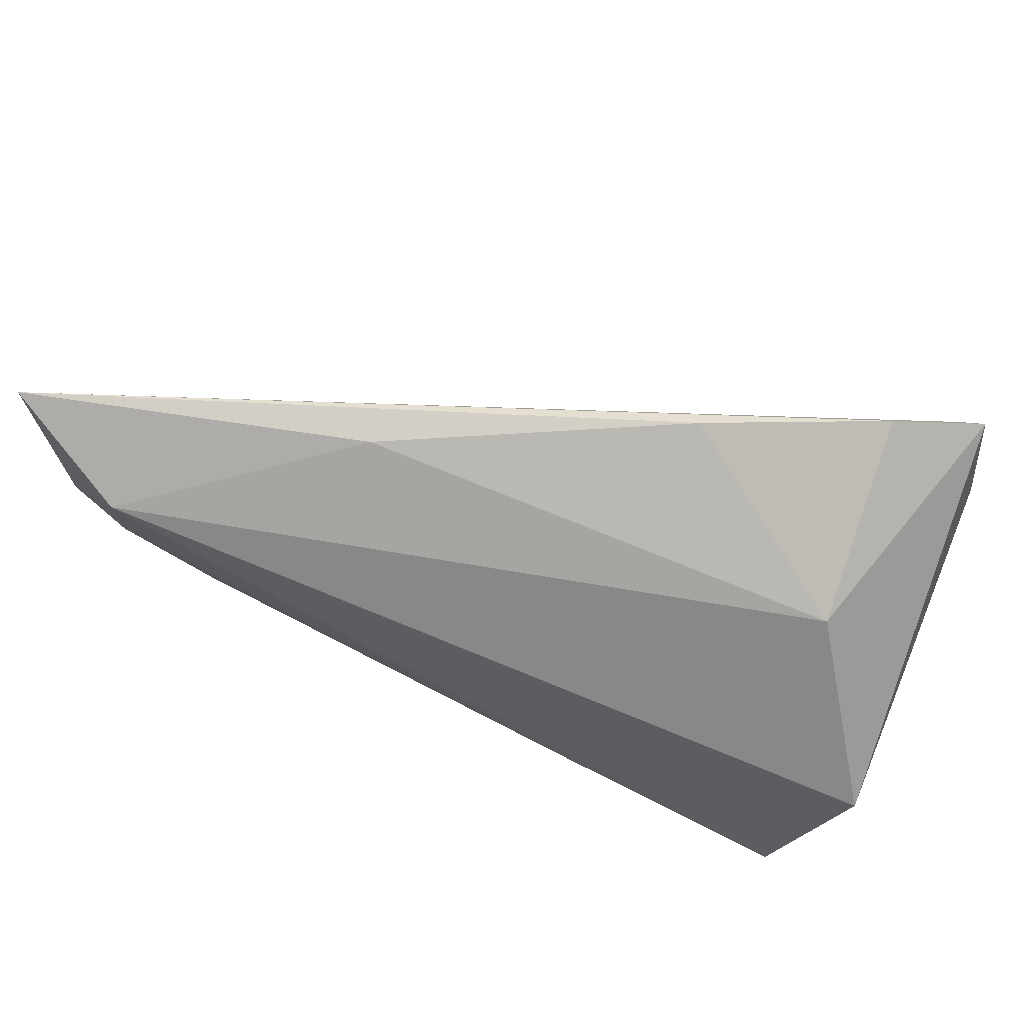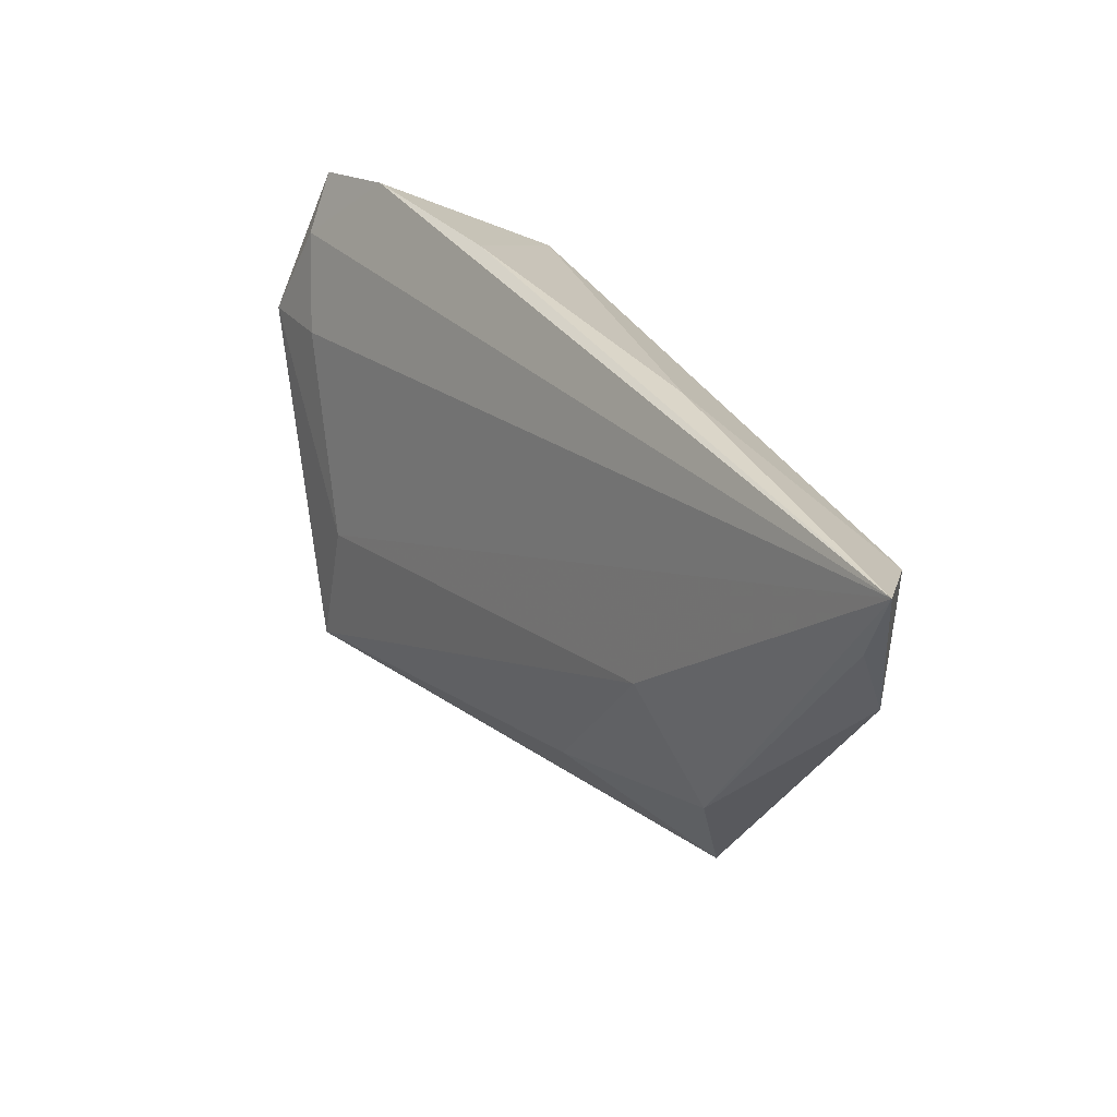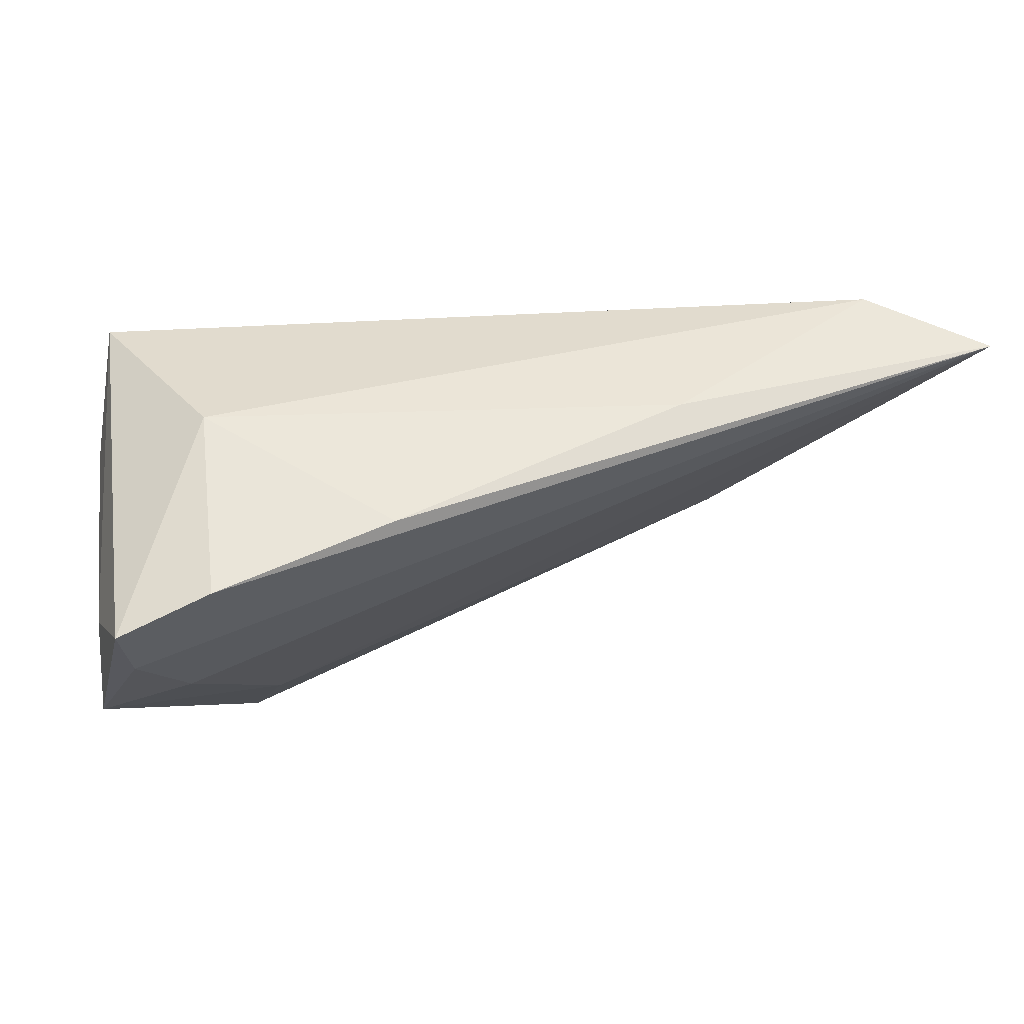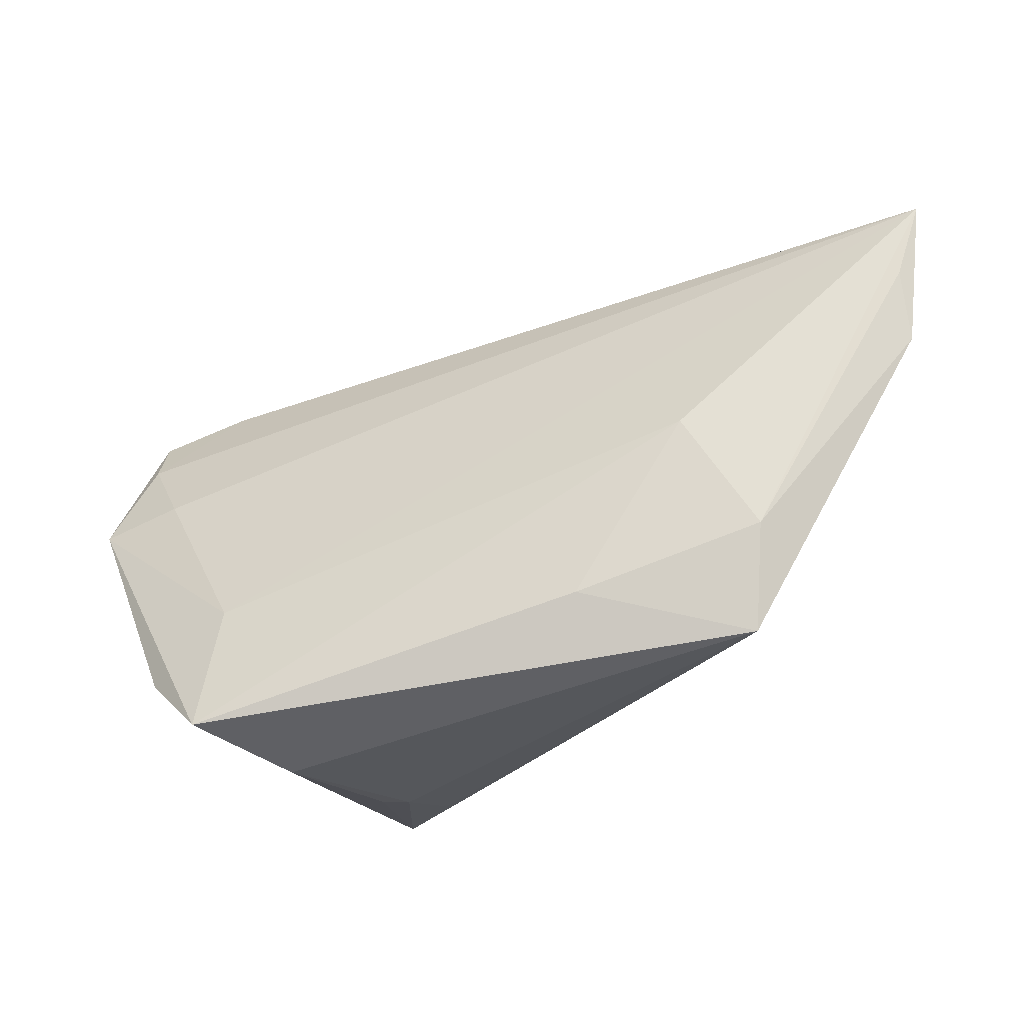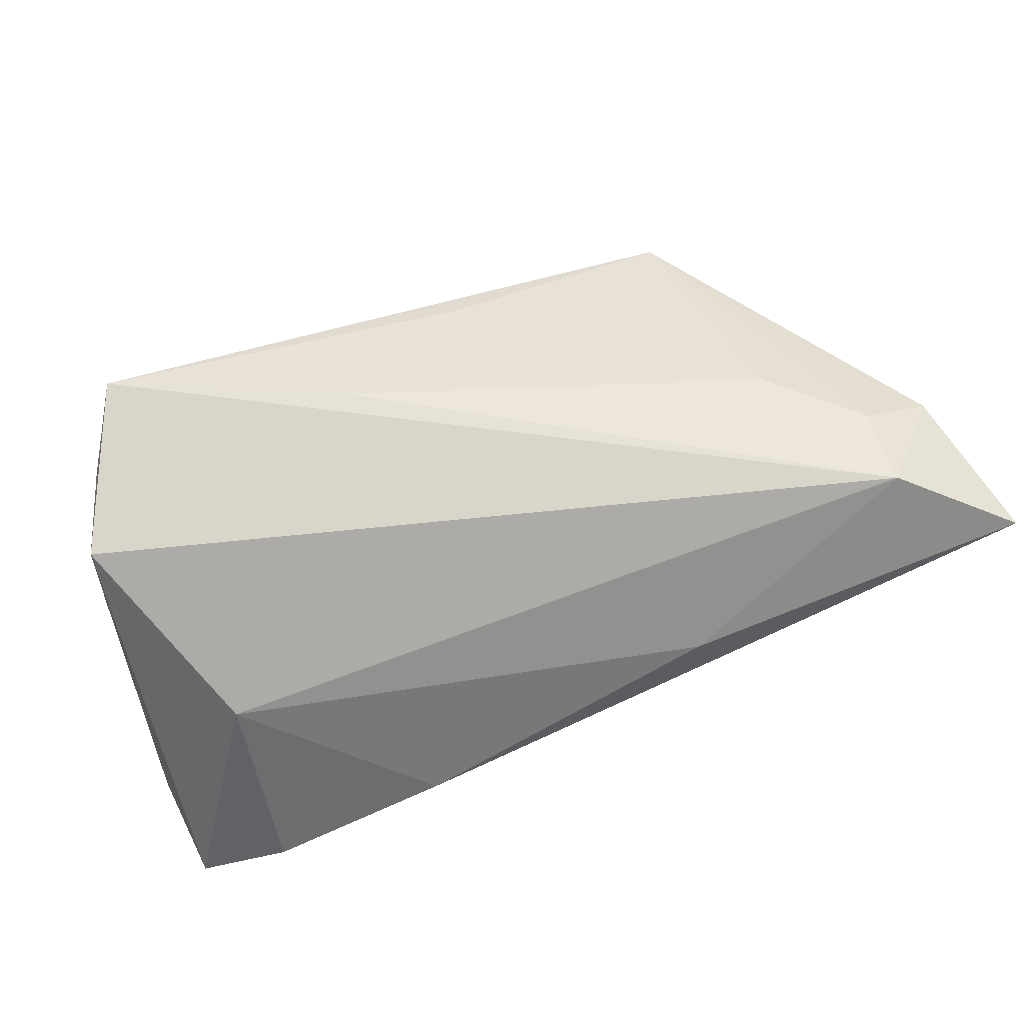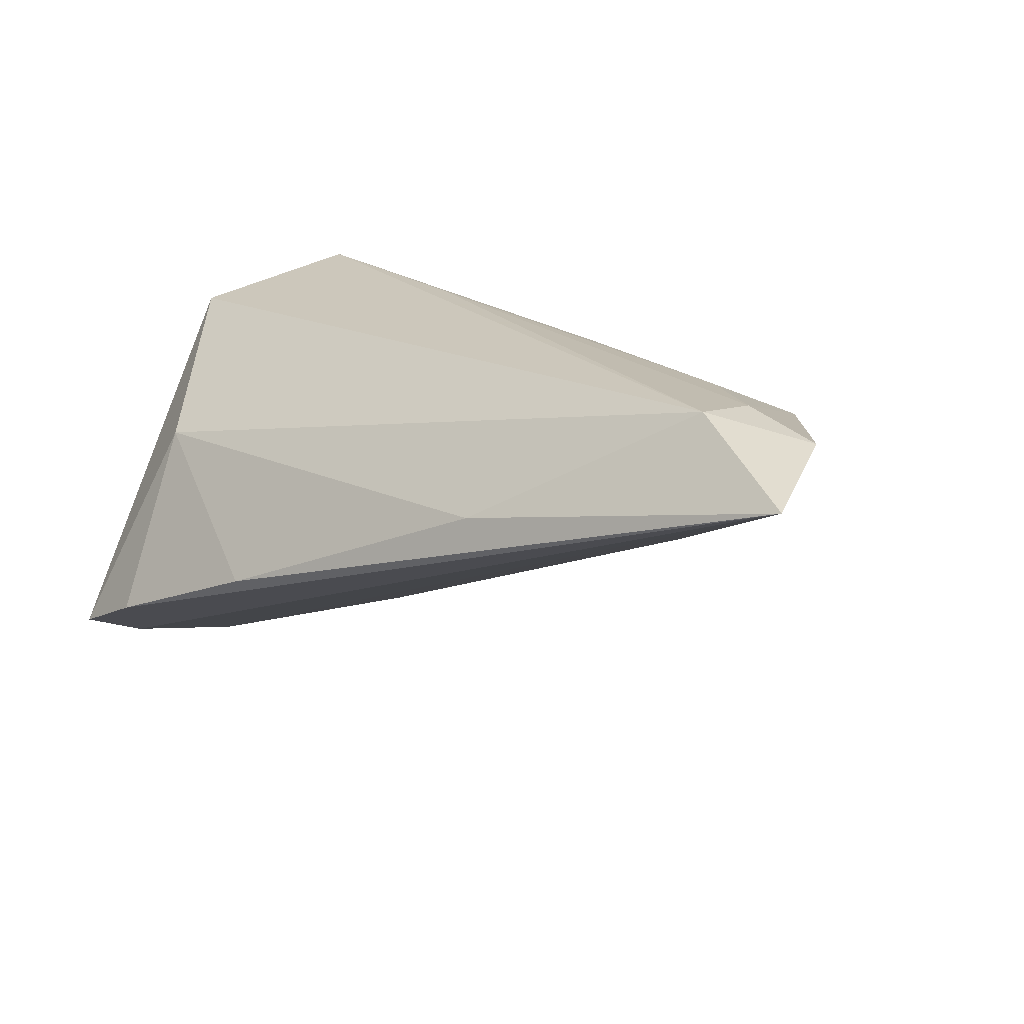
<metadata>
{"format":"obj","ext":"obj","renderer":"f3d","projection":"perspective","resolution":1024,"background":"white","views":[{"elev":64.9,"azim":20.3,"up":"+Y"},{"elev":36.6,"azim":-103.2,"up":"+Y"},{"elev":-5.5,"azim":166.2,"up":"+Z"},{"elev":-34.7,"azim":-136.0,"up":"+Y"},{"elev":63.6,"azim":160.2,"up":"+Z"},{"elev":19.1,"azim":-146.4,"up":"+Z"}]}
</metadata>
<code>
v 0.03588 -0.009555 -0.02684
v -0.02673 -0.01964 -0.00702
v -0.06598 0.02303 0.01471
v -0.05608 0.01473 0.02111
v -0.05535 0.02466 0.0226
v 0.0169 -0.01349 -0.02832
v 0.005028 -0.009759 0.0226
v 0.04268 -0.002638 0.001558
v 0.01684 -0.03219 -0.01502
v 0.02727 -0.0218 -0.03076
v 0.03072 0.03161 -0.01802
v 0.03359 -0.02171 0.0226
v 0.04197 0.008482 -0.03156
v -0.04725 -0.01293 0.004917
v -0.04309 -0.02563 0.008191
v 0.04181 -0.001158 0.01852
v -0.04602 0.004651 0.01993
v 0.01817 -0.02802 0.007383
v -0.06951 0.0327 0.01549
v 0.04153 0.02851 -0.0233
v 0.02186 -0.02357 0.01816
v -0.06473 0.0142 0.01771
v 0.009074 0.0327 -0.009096
v 0.03113 0.01026 -0.02833
v 0.04304 0.01587 -0.02083
v 0.0201 -0.02845 0.004068
v 0.01809 -0.03083 -0.03083
v 0.03883 0.0212 -0.02667
v -0.01295 -0.02144 0.01528
v -0.02736 0.03154 0.006465
v 0.03833 -0.01136 0.01911
v 0.03091 0.01958 0.004518
v -0.04108 0.002267 -0.002218
f 13 27 6
f 27 12 9
f 9 15 27
f 13 6 24
f 24 6 19
f 19 6 33
f 33 6 27
f 33 14 19
f 8 1 13
f 12 1 8
f 10 12 27
f 10 1 12
f 10 27 13
f 13 1 10
f 19 14 3
f 27 15 2
f 15 14 2
f 2 33 27
f 14 33 2
f 17 4 15
f 15 9 18
f 13 24 28
f 28 24 19
f 19 11 28
f 5 16 32
f 5 30 19
f 32 30 5
f 12 16 5
f 12 8 31
f 31 16 12
f 8 16 31
f 15 4 22
f 22 14 15
f 22 3 14
f 19 3 22
f 22 5 19
f 4 5 22
f 29 15 12
f 29 17 15
f 4 17 7
f 12 5 7
f 7 5 4
f 7 29 12
f 17 29 7
f 12 15 21
f 21 18 12
f 15 18 21
f 26 9 12
f 12 18 26
f 26 18 9
f 32 11 23
f 23 30 32
f 23 11 19
f 19 30 23
f 13 28 20
f 20 28 11
f 20 11 32
f 32 16 20
f 25 8 13
f 13 20 25
f 25 16 8
f 25 20 16

</code>
